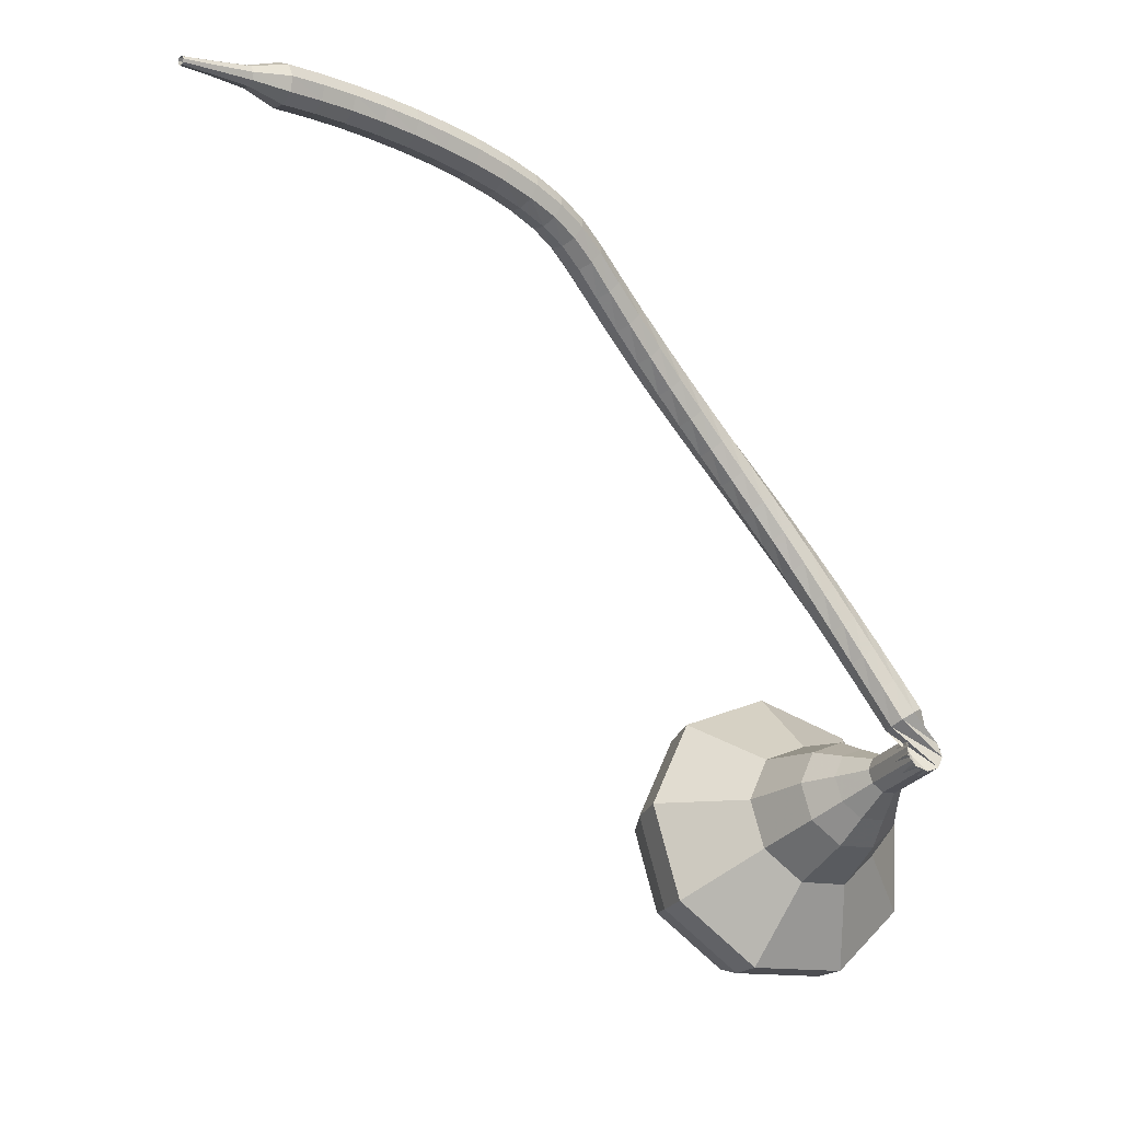
<metadata>
{"format":"obj","ext":"obj","renderer":"f3d","projection":"perspective","resolution":1024,"background":"white","views":[{"elev":6.1,"azim":-24.8,"up":"+Z"}]}
</metadata>
<code>
g tube1
v 183.4 171.5 86.83
v 182.4 169.9 84.02
v 179.6 168.7 82.53
v 176.2 168.6 83.05
v 173.9 169.6 85.34
v 173.7 171.2 88.32
v 175.7 172.7 90.61
v 179 173.3 91.13
v 182 172.9 89.64
v 183.4 171.5 86.83
v 181.9 172.2 86.38
v 181.2 171 84.33
v 179.2 170.1 83.24
v 176.7 170 83.62
v 175 170.8 85.29
v 174.9 171.9 87.48
v 176.4 173 89.15
v 178.8 173.5 89.53
v 181 173.2 88.44
v 181.9 172.2 86.38
v 178.2 172.6 85.94
v 178.2 172.6 85.94
v 178.2 172.6 85.94
v 178.2 172.6 85.94
v 178.2 172.6 85.94
v 178.2 172.6 85.94
v 178.2 172.6 85.94
v 178.2 172.6 85.94
v 178.2 172.6 85.94
v 178.2 172.6 85.94
v 179.3 154.5 95.7
v 179.6 154.2 95.16
v 180.2 154 94.87
v 180.9 154.2 94.97
v 181.3 154.5 95.41
v 181.3 154.9 95.98
v 180.8 155.1 96.42
v 180.1 155.1 96.52
v 179.5 154.9 96.24
v 179.3 154.5 95.7
v 180.5 156.1 97.15
v 180 156.3 96.77
v 179.3 156.2 96.57
v 178.9 155.7 96.64
v 178.8 155.1 96.95
v 179.1 154.6 97.35
v 179.7 154.6 97.66
v 180.3 154.9 97.73
v 180.6 155.5 97.53
v 180.5 156.1 97.15
v 179.8 156.9 98.61
v 179.3 157.2 98.23
v 178.6 157 98.03
v 178.2 156.5 98.1
v 178.1 155.8 98.41
v 178.5 155.4 98.81
v 179.1 155.4 99.11
v 179.7 155.8 99.18
v 180 156.4 98.98
v 179.8 156.9 98.61
v 179 157.7 100.1
v 178.5 157.9 99.69
v 177.9 157.7 99.5
v 177.5 157.2 99.56
v 177.5 156.6 99.87
v 177.9 156.2 100.3
v 178.5 156.2 100.6
v 179 156.6 100.6
v 179.2 157.2 100.4
v 179 157.7 100.1
v 178.2 158.5 101.5
v 177.7 158.7 101.2
v 177.1 158.4 101
v 176.7 157.8 101
v 176.7 157.2 101.3
v 177.2 156.8 101.7
v 177.8 156.9 102
v 178.3 157.3 102.1
v 178.5 158 101.9
v 178.2 158.5 101.5
v 177.3 159.2 103
v 176.8 159.3 102.6
v 176.2 159 102.4
v 175.9 158.4 102.5
v 176 157.8 102.8
v 176.4 157.5 103.2
v 177 157.6 103.5
v 177.5 158 103.6
v 177.6 158.7 103.4
v 177.3 159.2 103
v 176.4 159.8 104.5
v 175.8 159.9 104.1
v 175.3 159.5 103.9
v 175 158.9 104
v 175.2 158.3 104.3
v 175.6 158 104.7
v 176.2 158.2 105
v 176.7 158.7 105
v 176.7 159.3 104.8
v 176.4 159.8 104.5
v 175.4 160.4 105.9
v 174.9 160.4 105.5
v 174.3 160 105.3
v 174.1 159.3 105.4
v 174.3 158.8 105.7
v 174.8 158.5 106.1
v 175.4 158.7 106.4
v 175.8 159.3 106.5
v 175.8 159.9 106.3
v 175.4 160.4 105.9
v 174.4 160.8 107.4
v 173.8 160.8 107
v 173.3 160.4 106.8
v 173.2 159.7 106.9
v 173.4 159.2 107.2
v 173.9 158.9 107.6
v 174.5 159.2 107.9
v 174.8 159.8 108
v 174.8 160.4 107.7
v 174.4 160.8 107.4
v 173.3 161.2 108.8
v 172.7 161.2 108.4
v 172.3 160.7 108.2
v 172.2 160 108.3
v 172.5 159.5 108.6
v 173 159.3 109
v 173.5 159.6 109.3
v 173.8 160.2 109.4
v 173.7 160.9 109.2
v 173.3 161.2 108.8
v 172.2 161.5 110.3
v 171.6 161.4 109.9
v 171.2 160.9 109.7
v 171.2 160.2 109.7
v 171.5 159.7 110.1
v 172 159.6 110.5
v 172.5 159.9 110.8
v 172.7 160.6 110.9
v 172.6 161.2 110.7
v 172.2 161.5 110.3
v 171 161.7 111.7
v 170.4 161.6 111.3
v 170.1 161 111.1
v 170.1 160.3 111.2
v 170.5 159.9 111.5
v 171 159.8 111.9
v 171.5 160.2 112.2
v 171.6 160.8 112.3
v 171.4 161.4 112.1
v 171 161.7 111.7
v 169.7 161.8 113.2
v 169.2 161.6 112.8
v 168.9 161.1 112.6
v 169 160.4 112.7
v 169.4 159.9 113
v 169.9 159.9 113.4
v 170.4 160.3 113.7
v 170.5 161 113.8
v 170.2 161.6 113.6
v 169.7 161.8 113.2
v 168.5 161.8 114.7
v 168 161.6 114.3
v 167.7 161 114.1
v 167.9 160.3 114.2
v 168.3 159.9 114.5
v 168.8 159.9 114.9
v 169.2 160.4 115.2
v 169.3 161.1 115.3
v 169 161.6 115.1
v 168.5 161.8 114.7
v 167.2 161.7 116.2
v 166.7 161.4 115.8
v 166.5 160.8 115.6
v 166.7 160.1 115.7
v 167.2 159.8 116
v 167.7 159.8 116.4
v 168 160.3 116.8
v 168.1 161 116.8
v 167.7 161.6 116.6
v 167.2 161.7 116.2
v 165.9 161.5 117.7
v 165.5 161.2 117.3
v 165.3 160.6 117.1
v 165.6 159.9 117.2
v 166 159.6 117.5
v 166.6 159.7 118
v 166.9 160.2 118.3
v 166.8 160.8 118.4
v 166.5 161.4 118.1
v 165.9 161.5 117.7
v 164.8 161.2 119.1
v 164.4 160.9 118.7
v 164.3 160.3 118.5
v 164.5 159.6 118.5
v 165 159.3 118.9
v 165.5 159.4 119.3
v 165.8 159.9 119.7
v 165.7 160.6 119.8
v 165.3 161.1 119.5
v 164.8 161.2 119.1
v 163.8 161 120.2
v 163.4 160.6 119.8
v 163.3 160 119.5
v 163.5 159.4 119.6
v 164 159 120
v 164.5 159.2 120.5
v 164.7 159.7 120.9
v 164.6 160.3 121
v 164.2 160.9 120.7
v 163.8 161 120.2
v 162.7 160.7 121.2
v 162.4 160.4 120.7
v 162.3 159.8 120.4
v 162.5 159.2 120.5
v 162.9 158.8 120.9
v 163.3 158.9 121.5
v 163.5 159.4 121.9
v 163.4 160 122
v 163.1 160.6 121.7
v 162.7 160.7 121.2
v 161.4 160.5 122
v 161.1 160.2 121.5
v 161.1 159.6 121.2
v 161.3 158.9 121.3
v 161.6 158.5 121.7
v 161.9 158.6 122.3
v 162.1 159.1 122.8
v 162.1 159.8 122.9
v 161.8 160.3 122.6
v 161.4 160.5 122
v 160 160.2 122.8
v 159.8 160 122.2
v 159.7 159.4 121.9
v 159.9 158.7 122
v 160.2 158.3 122.5
v 160.5 158.4 123.1
v 160.6 158.8 123.6
v 160.6 159.5 123.7
v 160.3 160.1 123.4
v 160 160.2 122.8
v 158.5 160 123.5
v 158.3 159.7 122.9
v 158.3 159.1 122.6
v 158.4 158.5 122.7
v 158.7 158.1 123.2
v 159 158.1 123.8
v 159.1 158.6 124.3
v 159 159.3 124.4
v 158.8 159.8 124.1
v 158.5 160 123.5
v 157 159.7 124.1
v 156.8 159.5 123.5
v 156.8 158.9 123.2
v 156.9 158.2 123.3
v 157.2 157.8 123.8
v 157.4 157.9 124.4
v 157.5 158.3 124.9
v 157.4 159 125
v 157.2 159.6 124.7
v 157 159.7 124.1
v 155.4 159.5 124.7
v 155.2 159.2 124.1
v 155.2 158.6 123.7
v 155.4 157.9 123.9
v 155.6 157.5 124.4
v 155.8 157.6 125
v 155.9 158 125.5
v 155.8 158.7 125.6
v 155.6 159.3 125.3
v 155.4 159.5 124.7
v 153.8 159.2 125.2
v 153.7 158.9 124.6
v 153.7 158.3 124.2
v 153.8 157.7 124.3
v 154.1 157.3 124.8
v 154.3 157.3 125.5
v 154.3 157.8 126
v 154.2 158.4 126.1
v 154 159 125.8
v 153.8 159.2 125.2
v 152.2 158.8 125.6
v 152.1 158.6 125
v 152.1 158 124.6
v 152.3 157.3 124.8
v 152.5 156.9 125.3
v 152.7 157 125.9
v 152.7 157.4 126.4
v 152.6 158.1 126.6
v 152.4 158.7 126.2
v 152.2 158.8 125.6
v 150.6 158.5 126
v 150.5 158.2 125.3
v 150.6 157.6 125
v 150.8 157 125.1
v 151 156.6 125.6
v 151.1 156.6 126.3
v 151.1 157.1 126.8
v 151 157.7 126.9
v 150.8 158.3 126.6
v 150.6 158.5 126
v 149 158 126.3
v 148.9 157.8 125.6
v 149 157.2 125.3
v 149.2 156.5 125.4
v 149.5 156.1 125.9
v 149.6 156.2 126.6
v 149.5 156.6 127.1
v 149.4 157.3 127.2
v 149.2 157.8 126.9
v 149 158 126.3
v 147.5 157.1 126.5
v 147.5 157 126.2
v 147.6 156.7 126
v 147.7 156.4 126.1
v 147.8 156.2 126.4
v 147.8 156.2 126.7
v 147.8 156.4 127
v 147.7 156.7 127
v 147.6 157 126.8
v 147.5 157.1 126.5
v 146 156.5 126.8
v 146 156.4 126.6
v 146.1 156.2 126.4
v 146.1 156 126.5
v 146.2 155.8 126.7
v 146.2 155.8 126.9
v 146.2 156 127.1
v 146.2 156.2 127.1
v 146.1 156.4 127
v 146 156.5 126.8
v 144.5 155.8 127
v 144.5 155.8 126.9
v 144.5 155.7 126.8
v 144.6 155.5 126.8
v 144.6 155.5 126.9
v 144.6 155.5 127.1
v 144.6 155.6 127.2
v 144.6 155.7 127.2
v 144.5 155.8 127.1
v 144.5 155.8 127
f 1 2 12
f 12 11 1
f 2 3 13
f 13 12 2
f 3 4 14
f 14 13 3
f 4 5 15
f 15 14 4
f 5 6 16
f 16 15 5
f 6 7 17
f 17 16 6
f 7 8 18
f 18 17 7
f 8 9 19
f 19 18 8
f 9 10 20
f 20 19 9
f 11 12 22
f 22 21 11
f 12 13 23
f 23 22 12
f 13 14 24
f 24 23 13
f 14 15 25
f 25 24 14
f 15 16 26
f 26 25 15
f 16 17 27
f 27 26 16
f 17 18 28
f 28 27 17
f 18 19 29
f 29 28 18
f 19 20 30
f 30 29 19
f 21 22 32
f 32 31 21
f 22 23 33
f 33 32 22
f 23 24 34
f 34 33 23
f 24 25 35
f 35 34 24
f 25 26 36
f 36 35 25
f 26 27 37
f 37 36 26
f 27 28 38
f 38 37 27
f 28 29 39
f 39 38 28
f 29 30 40
f 40 39 29
f 31 32 42
f 42 41 31
f 32 33 43
f 43 42 32
f 33 34 44
f 44 43 33
f 34 35 45
f 45 44 34
f 35 36 46
f 46 45 35
f 36 37 47
f 47 46 36
f 37 38 48
f 48 47 37
f 38 39 49
f 49 48 38
f 39 40 50
f 50 49 39
f 41 42 52
f 52 51 41
f 42 43 53
f 53 52 42
f 43 44 54
f 54 53 43
f 44 45 55
f 55 54 44
f 45 46 56
f 56 55 45
f 46 47 57
f 57 56 46
f 47 48 58
f 58 57 47
f 48 49 59
f 59 58 48
f 49 50 60
f 60 59 49
f 51 52 62
f 62 61 51
f 52 53 63
f 63 62 52
f 53 54 64
f 64 63 53
f 54 55 65
f 65 64 54
f 55 56 66
f 66 65 55
f 56 57 67
f 67 66 56
f 57 58 68
f 68 67 57
f 58 59 69
f 69 68 58
f 59 60 70
f 70 69 59
f 61 62 72
f 72 71 61
f 62 63 73
f 73 72 62
f 63 64 74
f 74 73 63
f 64 65 75
f 75 74 64
f 65 66 76
f 76 75 65
f 66 67 77
f 77 76 66
f 67 68 78
f 78 77 67
f 68 69 79
f 79 78 68
f 69 70 80
f 80 79 69
f 71 72 82
f 82 81 71
f 72 73 83
f 83 82 72
f 73 74 84
f 84 83 73
f 74 75 85
f 85 84 74
f 75 76 86
f 86 85 75
f 76 77 87
f 87 86 76
f 77 78 88
f 88 87 77
f 78 79 89
f 89 88 78
f 79 80 90
f 90 89 79
f 81 82 92
f 92 91 81
f 82 83 93
f 93 92 82
f 83 84 94
f 94 93 83
f 84 85 95
f 95 94 84
f 85 86 96
f 96 95 85
f 86 87 97
f 97 96 86
f 87 88 98
f 98 97 87
f 88 89 99
f 99 98 88
f 89 90 100
f 100 99 89
f 91 92 102
f 102 101 91
f 92 93 103
f 103 102 92
f 93 94 104
f 104 103 93
f 94 95 105
f 105 104 94
f 95 96 106
f 106 105 95
f 96 97 107
f 107 106 96
f 97 98 108
f 108 107 97
f 98 99 109
f 109 108 98
f 99 100 110
f 110 109 99
f 101 102 112
f 112 111 101
f 102 103 113
f 113 112 102
f 103 104 114
f 114 113 103
f 104 105 115
f 115 114 104
f 105 106 116
f 116 115 105
f 106 107 117
f 117 116 106
f 107 108 118
f 118 117 107
f 108 109 119
f 119 118 108
f 109 110 120
f 120 119 109
f 111 112 122
f 122 121 111
f 112 113 123
f 123 122 112
f 113 114 124
f 124 123 113
f 114 115 125
f 125 124 114
f 115 116 126
f 126 125 115
f 116 117 127
f 127 126 116
f 117 118 128
f 128 127 117
f 118 119 129
f 129 128 118
f 119 120 130
f 130 129 119
f 121 122 132
f 132 131 121
f 122 123 133
f 133 132 122
f 123 124 134
f 134 133 123
f 124 125 135
f 135 134 124
f 125 126 136
f 136 135 125
f 126 127 137
f 137 136 126
f 127 128 138
f 138 137 127
f 128 129 139
f 139 138 128
f 129 130 140
f 140 139 129
f 131 132 142
f 142 141 131
f 132 133 143
f 143 142 132
f 133 134 144
f 144 143 133
f 134 135 145
f 145 144 134
f 135 136 146
f 146 145 135
f 136 137 147
f 147 146 136
f 137 138 148
f 148 147 137
f 138 139 149
f 149 148 138
f 139 140 150
f 150 149 139
f 141 142 152
f 152 151 141
f 142 143 153
f 153 152 142
f 143 144 154
f 154 153 143
f 144 145 155
f 155 154 144
f 145 146 156
f 156 155 145
f 146 147 157
f 157 156 146
f 147 148 158
f 158 157 147
f 148 149 159
f 159 158 148
f 149 150 160
f 160 159 149
f 151 152 162
f 162 161 151
f 152 153 163
f 163 162 152
f 153 154 164
f 164 163 153
f 154 155 165
f 165 164 154
f 155 156 166
f 166 165 155
f 156 157 167
f 167 166 156
f 157 158 168
f 168 167 157
f 158 159 169
f 169 168 158
f 159 160 170
f 170 169 159
f 161 162 172
f 172 171 161
f 162 163 173
f 173 172 162
f 163 164 174
f 174 173 163
f 164 165 175
f 175 174 164
f 165 166 176
f 176 175 165
f 166 167 177
f 177 176 166
f 167 168 178
f 178 177 167
f 168 169 179
f 179 178 168
f 169 170 180
f 180 179 169
f 171 172 182
f 182 181 171
f 172 173 183
f 183 182 172
f 173 174 184
f 184 183 173
f 174 175 185
f 185 184 174
f 175 176 186
f 186 185 175
f 176 177 187
f 187 186 176
f 177 178 188
f 188 187 177
f 178 179 189
f 189 188 178
f 179 180 190
f 190 189 179
f 181 182 192
f 192 191 181
f 182 183 193
f 193 192 182
f 183 184 194
f 194 193 183
f 184 185 195
f 195 194 184
f 185 186 196
f 196 195 185
f 186 187 197
f 197 196 186
f 187 188 198
f 198 197 187
f 188 189 199
f 199 198 188
f 189 190 200
f 200 199 189
f 191 192 202
f 202 201 191
f 192 193 203
f 203 202 192
f 193 194 204
f 204 203 193
f 194 195 205
f 205 204 194
f 195 196 206
f 206 205 195
f 196 197 207
f 207 206 196
f 197 198 208
f 208 207 197
f 198 199 209
f 209 208 198
f 199 200 210
f 210 209 199
f 201 202 212
f 212 211 201
f 202 203 213
f 213 212 202
f 203 204 214
f 214 213 203
f 204 205 215
f 215 214 204
f 205 206 216
f 216 215 205
f 206 207 217
f 217 216 206
f 207 208 218
f 218 217 207
f 208 209 219
f 219 218 208
f 209 210 220
f 220 219 209
f 211 212 222
f 222 221 211
f 212 213 223
f 223 222 212
f 213 214 224
f 224 223 213
f 214 215 225
f 225 224 214
f 215 216 226
f 226 225 215
f 216 217 227
f 227 226 216
f 217 218 228
f 228 227 217
f 218 219 229
f 229 228 218
f 219 220 230
f 230 229 219
f 221 222 232
f 232 231 221
f 222 223 233
f 233 232 222
f 223 224 234
f 234 233 223
f 224 225 235
f 235 234 224
f 225 226 236
f 236 235 225
f 226 227 237
f 237 236 226
f 227 228 238
f 238 237 227
f 228 229 239
f 239 238 228
f 229 230 240
f 240 239 229
f 231 232 242
f 242 241 231
f 232 233 243
f 243 242 232
f 233 234 244
f 244 243 233
f 234 235 245
f 245 244 234
f 235 236 246
f 246 245 235
f 236 237 247
f 247 246 236
f 237 238 248
f 248 247 237
f 238 239 249
f 249 248 238
f 239 240 250
f 250 249 239
f 241 242 252
f 252 251 241
f 242 243 253
f 253 252 242
f 243 244 254
f 254 253 243
f 244 245 255
f 255 254 244
f 245 246 256
f 256 255 245
f 246 247 257
f 257 256 246
f 247 248 258
f 258 257 247
f 248 249 259
f 259 258 248
f 249 250 260
f 260 259 249
f 251 252 262
f 262 261 251
f 252 253 263
f 263 262 252
f 253 254 264
f 264 263 253
f 254 255 265
f 265 264 254
f 255 256 266
f 266 265 255
f 256 257 267
f 267 266 256
f 257 258 268
f 268 267 257
f 258 259 269
f 269 268 258
f 259 260 270
f 270 269 259
f 261 262 272
f 272 271 261
f 262 263 273
f 273 272 262
f 263 264 274
f 274 273 263
f 264 265 275
f 275 274 264
f 265 266 276
f 276 275 265
f 266 267 277
f 277 276 266
f 267 268 278
f 278 277 267
f 268 269 279
f 279 278 268
f 269 270 280
f 280 279 269
f 271 272 282
f 282 281 271
f 272 273 283
f 283 282 272
f 273 274 284
f 284 283 273
f 274 275 285
f 285 284 274
f 275 276 286
f 286 285 275
f 276 277 287
f 287 286 276
f 277 278 288
f 288 287 277
f 278 279 289
f 289 288 278
f 279 280 290
f 290 289 279
f 281 282 292
f 292 291 281
f 282 283 293
f 293 292 282
f 283 284 294
f 294 293 283
f 284 285 295
f 295 294 284
f 285 286 296
f 296 295 285
f 286 287 297
f 297 296 286
f 287 288 298
f 298 297 287
f 288 289 299
f 299 298 288
f 289 290 300
f 300 299 289
f 291 292 302
f 302 301 291
f 292 293 303
f 303 302 292
f 293 294 304
f 304 303 293
f 294 295 305
f 305 304 294
f 295 296 306
f 306 305 295
f 296 297 307
f 307 306 296
f 297 298 308
f 308 307 297
f 298 299 309
f 309 308 298
f 299 300 310
f 310 309 299
f 301 302 312
f 312 311 301
f 302 303 313
f 313 312 302
f 303 304 314
f 314 313 303
f 304 305 315
f 315 314 304
f 305 306 316
f 316 315 305
f 306 307 317
f 317 316 306
f 307 308 318
f 318 317 307
f 308 309 319
f 319 318 308
f 309 310 320
f 320 319 309
f 311 312 322
f 322 321 311
f 312 313 323
f 323 322 312
f 313 314 324
f 324 323 313
f 314 315 325
f 325 324 314
f 315 316 326
f 326 325 315
f 316 317 327
f 327 326 316
f 317 318 328
f 328 327 317
f 318 319 329
f 329 328 318
f 319 320 330
f 330 329 319
f 321 322 332
f 332 331 321
f 322 323 333
f 333 332 322
f 323 324 334
f 334 333 323
f 324 325 335
f 335 334 324
f 325 326 336
f 336 335 325
f 326 327 337
f 337 336 326
f 327 328 338
f 338 337 327
f 328 329 339
f 339 338 328
f 329 330 340
f 340 339 329
v 181.3 154.7 95.7
v 181.1 154.4 95.13
v 180.6 154.1 94.83
v 179.9 154.1 94.94
v 179.4 154.3 95.4
v 179.4 154.6 96
v 179.8 154.9 96.46
v 180.5 155.1 96.57
v 181.1 155 96.26
v 181.3 154.7 95.7
v 181.2 156.1 94.92
v 181 155.8 94.36
v 180.4 155.6 94.06
v 179.7 155.5 94.16
v 179.3 155.7 94.62
v 179.2 156.1 95.22
v 179.6 156.4 95.69
v 180.3 156.5 95.79
v 180.9 156.4 95.49
v 181.2 156.1 94.92
v 181 157.6 94.15
v 180.8 157.2 93.58
v 180.2 157 93.28
v 179.5 157 93.39
v 179.1 157.2 93.85
v 179 157.5 94.45
v 179.5 157.8 94.91
v 180.1 157.9 95.02
v 180.7 157.8 94.71
v 181 157.6 94.15
v 181.7 159.1 93.37
v 181.3 158.5 92.31
v 180.3 158 91.75
v 179 158 91.94
v 178.1 158.4 92.81
v 178 159 93.94
v 178.8 159.5 94.8
v 180.1 159.8 95
v 181.2 159.6 94.43
v 181.7 159.1 93.37
v 182.5 160.6 92.6
v 181.9 159.7 91.01
v 180.3 159 90.16
v 178.4 159 90.46
v 177.1 159.5 91.75
v 177 160.4 93.45
v 178.1 161.3 94.74
v 180 161.7 95.04
v 181.7 161.4 94.19
v 182.5 160.6 92.6
v 183.1 163.6 91.05
v 182.3 162.3 88.93
v 180.2 161.5 87.8
v 177.6 161.4 88.19
v 175.9 162.1 89.92
v 175.8 163.3 92.18
v 177.3 164.5 93.91
v 179.8 165 94.3
v 182.1 164.6 93.17
v 183.1 163.6 91.05
v 186.4 166.9 89.5
v 185 164.4 85.26
v 180.7 162.7 83
v 175.6 162.5 83.78
v 172.1 164 87.24
v 171.9 166.4 91.76
v 174.9 168.6 95.22
v 179.9 169.6 96
v 184.4 168.9 93.74
v 186.4 166.9 89.5
v 186 168.5 88.61
v 184.6 166.1 84.5
v 180.5 164.4 82.32
v 175.5 164.3 83.07
v 172.2 165.7 86.42
v 171.9 168 90.8
v 174.9 170.2 94.15
v 179.7 171.2 94.9
v 184.1 170.5 92.72
v 186 168.5 88.61
v 185.1 170 87.72
v 183.8 167.9 84.05
v 180.1 166.4 82.09
v 175.7 166.2 82.77
v 172.7 167.5 85.76
v 172.4 169.6 89.68
v 175.1 171.6 92.67
v 179.4 172.4 93.35
v 183.3 171.8 91.39
v 185.1 170 87.72
v 183.4 171.5 86.83
v 182.4 169.9 84.02
v 179.6 168.7 82.53
v 176.2 168.6 83.05
v 173.9 169.6 85.34
v 173.7 171.2 88.32
v 175.7 172.7 90.61
v 179 173.3 91.13
v 182 172.9 89.64
v 183.4 171.5 86.83
v 181.9 172.2 86.38
v 181.2 171 84.33
v 179.2 170.1 83.24
v 176.7 170 83.62
v 175 170.8 85.29
v 174.9 171.9 87.48
v 176.4 173 89.15
v 178.8 173.5 89.53
v 181 173.2 88.44
v 181.9 172.2 86.38
v 178.2 172.6 85.94
v 178.2 172.6 85.94
v 178.2 172.6 85.94
v 178.2 172.6 85.94
v 178.2 172.6 85.94
v 178.2 172.6 85.94
v 178.2 172.6 85.94
v 178.2 172.6 85.94
v 178.2 172.6 85.94
v 178.2 172.6 85.94
f 341 342 352
f 352 351 341
f 342 343 353
f 353 352 342
f 343 344 354
f 354 353 343
f 344 345 355
f 355 354 344
f 345 346 356
f 356 355 345
f 346 347 357
f 357 356 346
f 347 348 358
f 358 357 347
f 348 349 359
f 359 358 348
f 349 350 360
f 360 359 349
f 351 352 362
f 362 361 351
f 352 353 363
f 363 362 352
f 353 354 364
f 364 363 353
f 354 355 365
f 365 364 354
f 355 356 366
f 366 365 355
f 356 357 367
f 367 366 356
f 357 358 368
f 368 367 357
f 358 359 369
f 369 368 358
f 359 360 370
f 370 369 359
f 361 362 372
f 372 371 361
f 362 363 373
f 373 372 362
f 363 364 374
f 374 373 363
f 364 365 375
f 375 374 364
f 365 366 376
f 376 375 365
f 366 367 377
f 377 376 366
f 367 368 378
f 378 377 367
f 368 369 379
f 379 378 368
f 369 370 380
f 380 379 369
f 371 372 382
f 382 381 371
f 372 373 383
f 383 382 372
f 373 374 384
f 384 383 373
f 374 375 385
f 385 384 374
f 375 376 386
f 386 385 375
f 376 377 387
f 387 386 376
f 377 378 388
f 388 387 377
f 378 379 389
f 389 388 378
f 379 380 390
f 390 389 379
f 381 382 392
f 392 391 381
f 382 383 393
f 393 392 382
f 383 384 394
f 394 393 383
f 384 385 395
f 395 394 384
f 385 386 396
f 396 395 385
f 386 387 397
f 397 396 386
f 387 388 398
f 398 397 387
f 388 389 399
f 399 398 388
f 389 390 400
f 400 399 389
f 391 392 402
f 402 401 391
f 392 393 403
f 403 402 392
f 393 394 404
f 404 403 393
f 394 395 405
f 405 404 394
f 395 396 406
f 406 405 395
f 396 397 407
f 407 406 396
f 397 398 408
f 408 407 397
f 398 399 409
f 409 408 398
f 399 400 410
f 410 409 399
f 401 402 412
f 412 411 401
f 402 403 413
f 413 412 402
f 403 404 414
f 414 413 403
f 404 405 415
f 415 414 404
f 405 406 416
f 416 415 405
f 406 407 417
f 417 416 406
f 407 408 418
f 418 417 407
f 408 409 419
f 419 418 408
f 409 410 420
f 420 419 409
f 411 412 422
f 422 421 411
f 412 413 423
f 423 422 412
f 413 414 424
f 424 423 413
f 414 415 425
f 425 424 414
f 415 416 426
f 426 425 415
f 416 417 427
f 427 426 416
f 417 418 428
f 428 427 417
f 418 419 429
f 429 428 418
f 419 420 430
f 430 429 419
f 421 422 432
f 432 431 421
f 422 423 433
f 433 432 422
f 423 424 434
f 434 433 423
f 424 425 435
f 435 434 424
f 425 426 436
f 436 435 425
f 426 427 437
f 437 436 426
f 427 428 438
f 438 437 427
f 428 429 439
f 439 438 428
f 429 430 440
f 440 439 429
f 431 432 442
f 442 441 431
f 432 433 443
f 443 442 432
f 433 434 444
f 444 443 433
f 434 435 445
f 445 444 434
f 435 436 446
f 446 445 435
f 436 437 447
f 447 446 436
f 437 438 448
f 448 447 437
f 438 439 449
f 449 448 438
f 439 440 450
f 450 449 439
f 441 442 452
f 452 451 441
f 442 443 453
f 453 452 442
f 443 444 454
f 454 453 443
f 444 445 455
f 455 454 444
f 445 446 456
f 456 455 445
f 446 447 457
f 457 456 446
f 447 448 458
f 458 457 447
f 448 449 459
f 459 458 448
f 449 450 460
f 460 459 449
g

</code>
